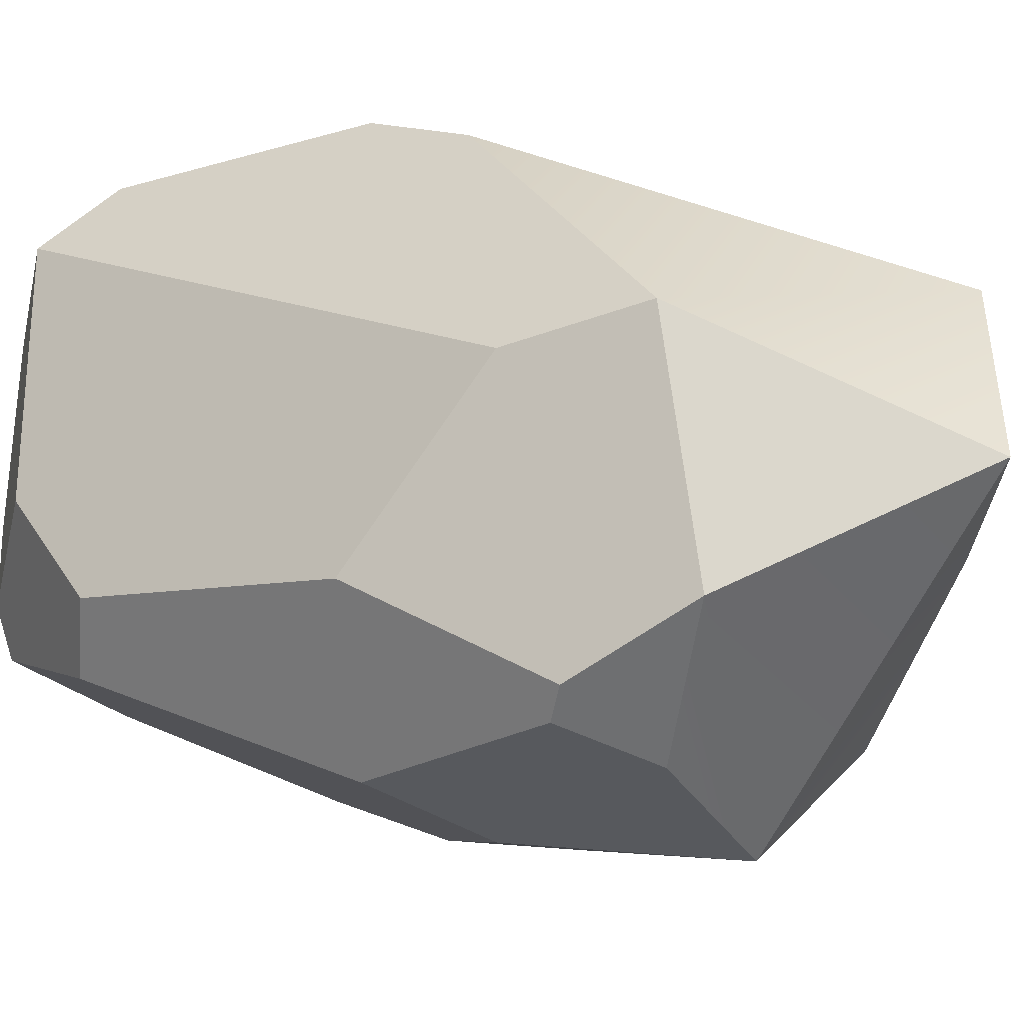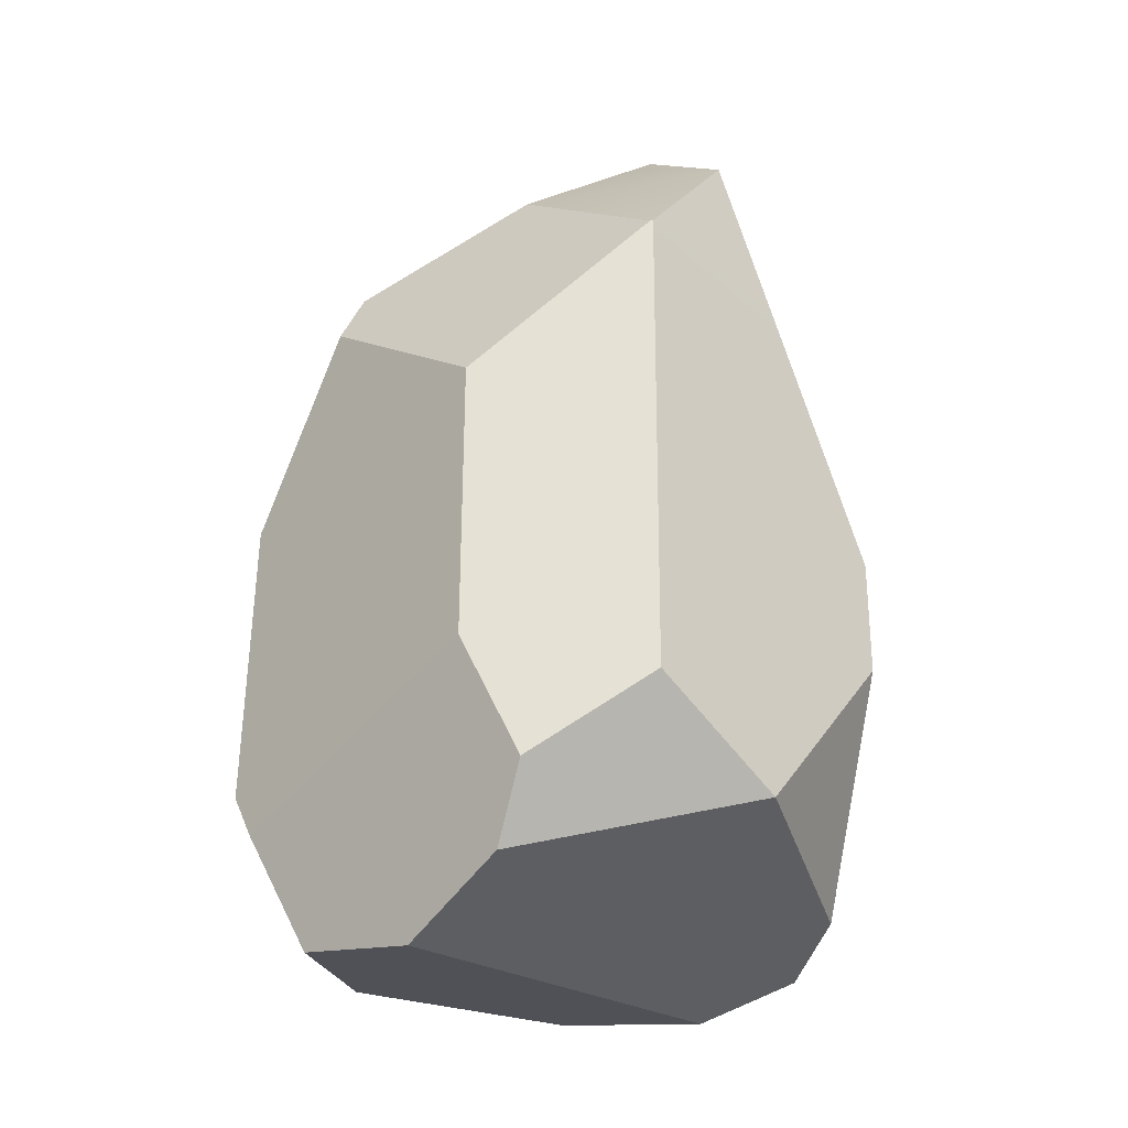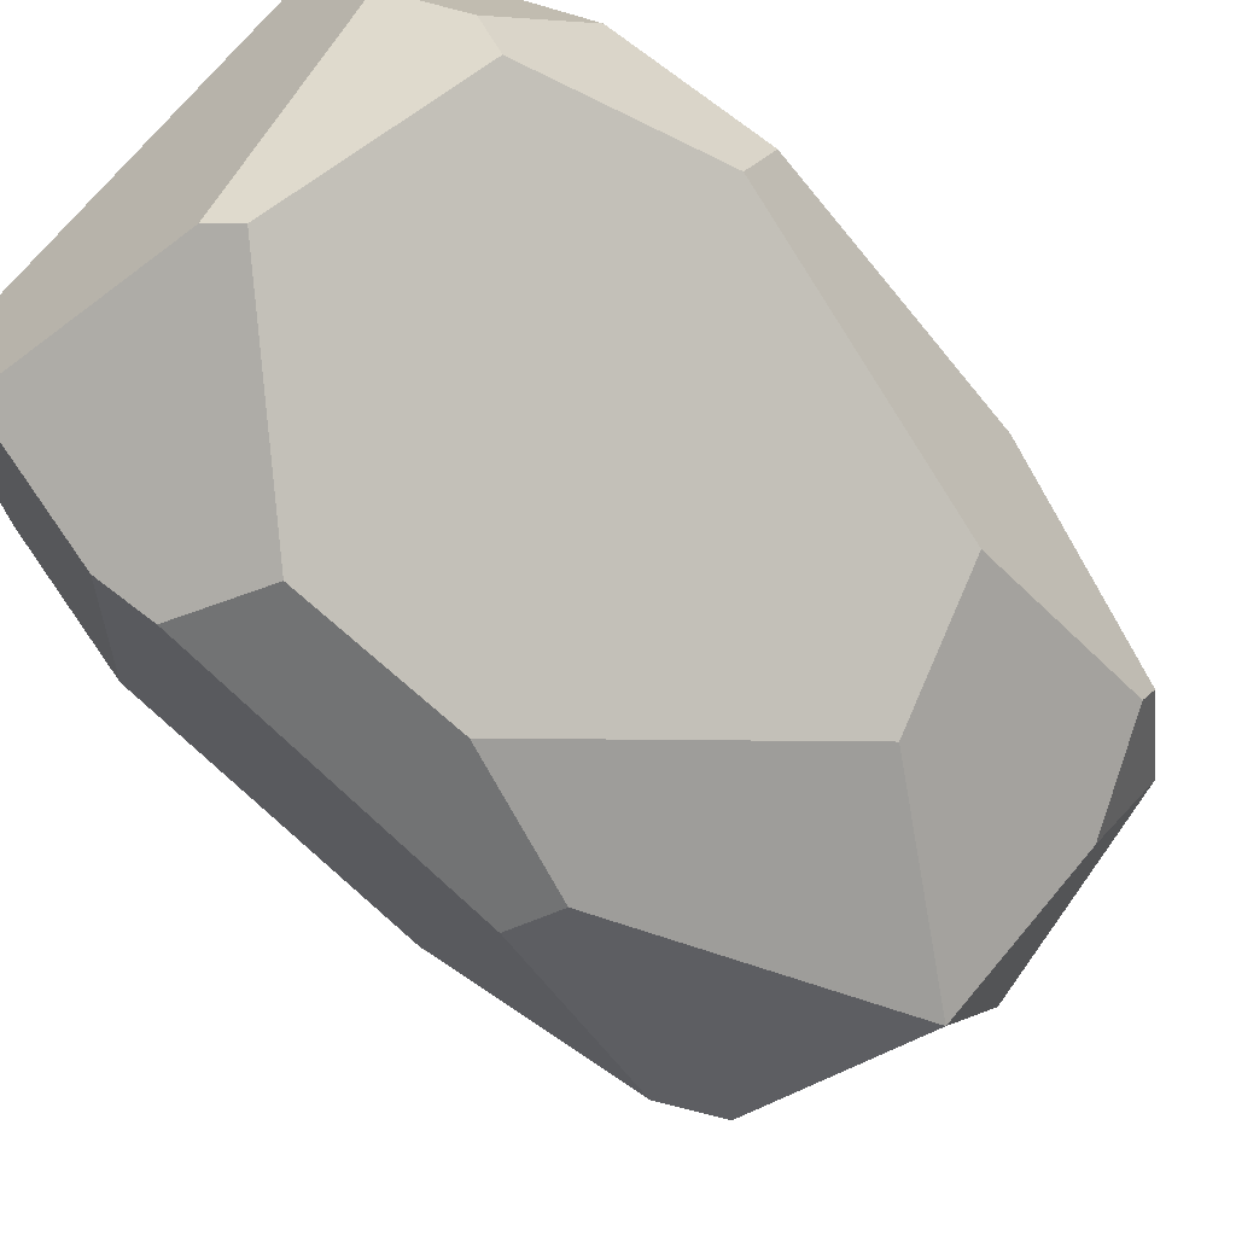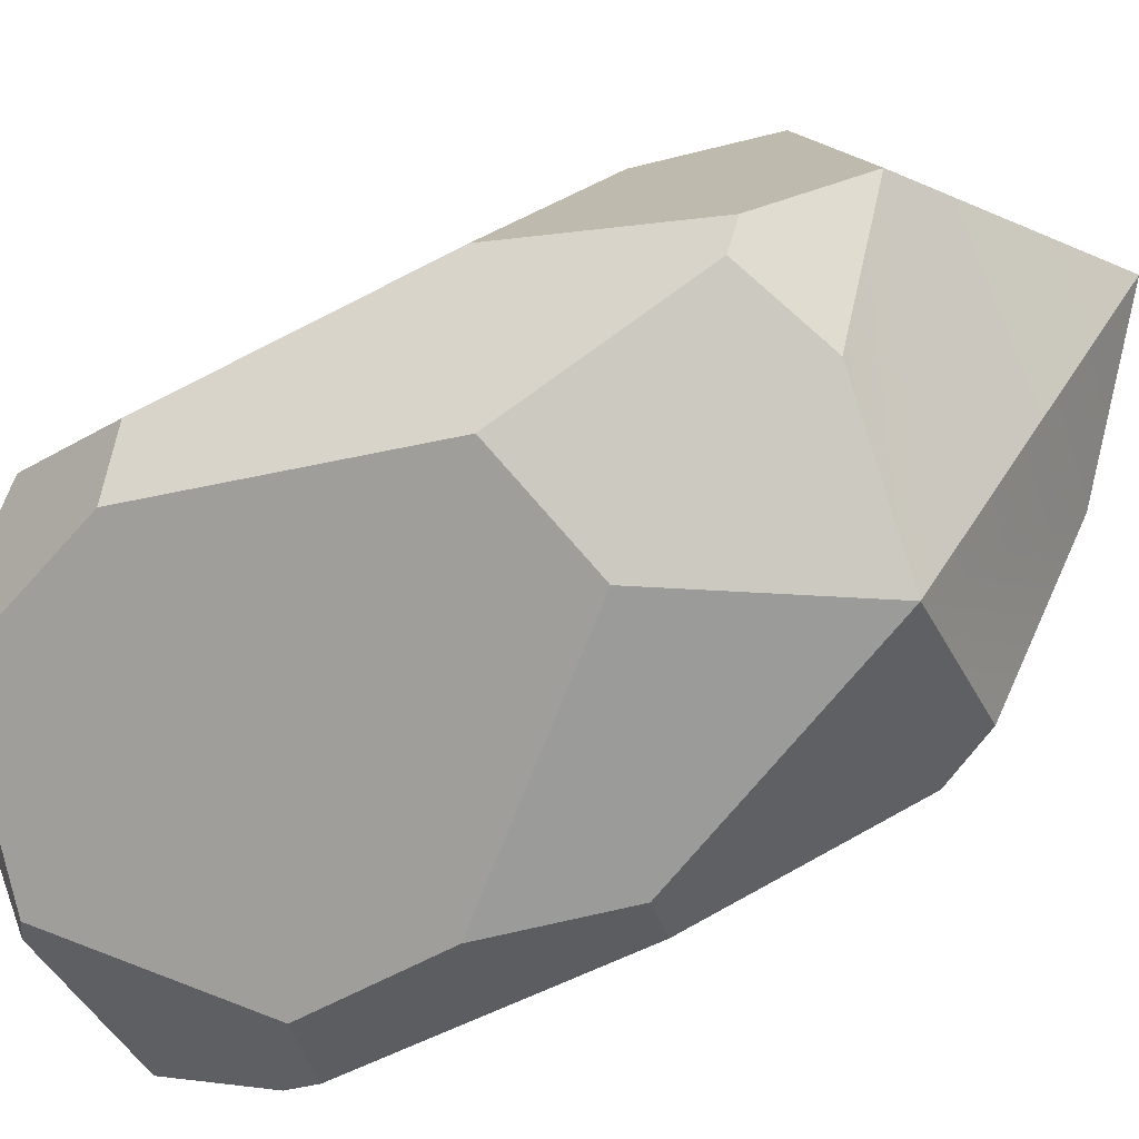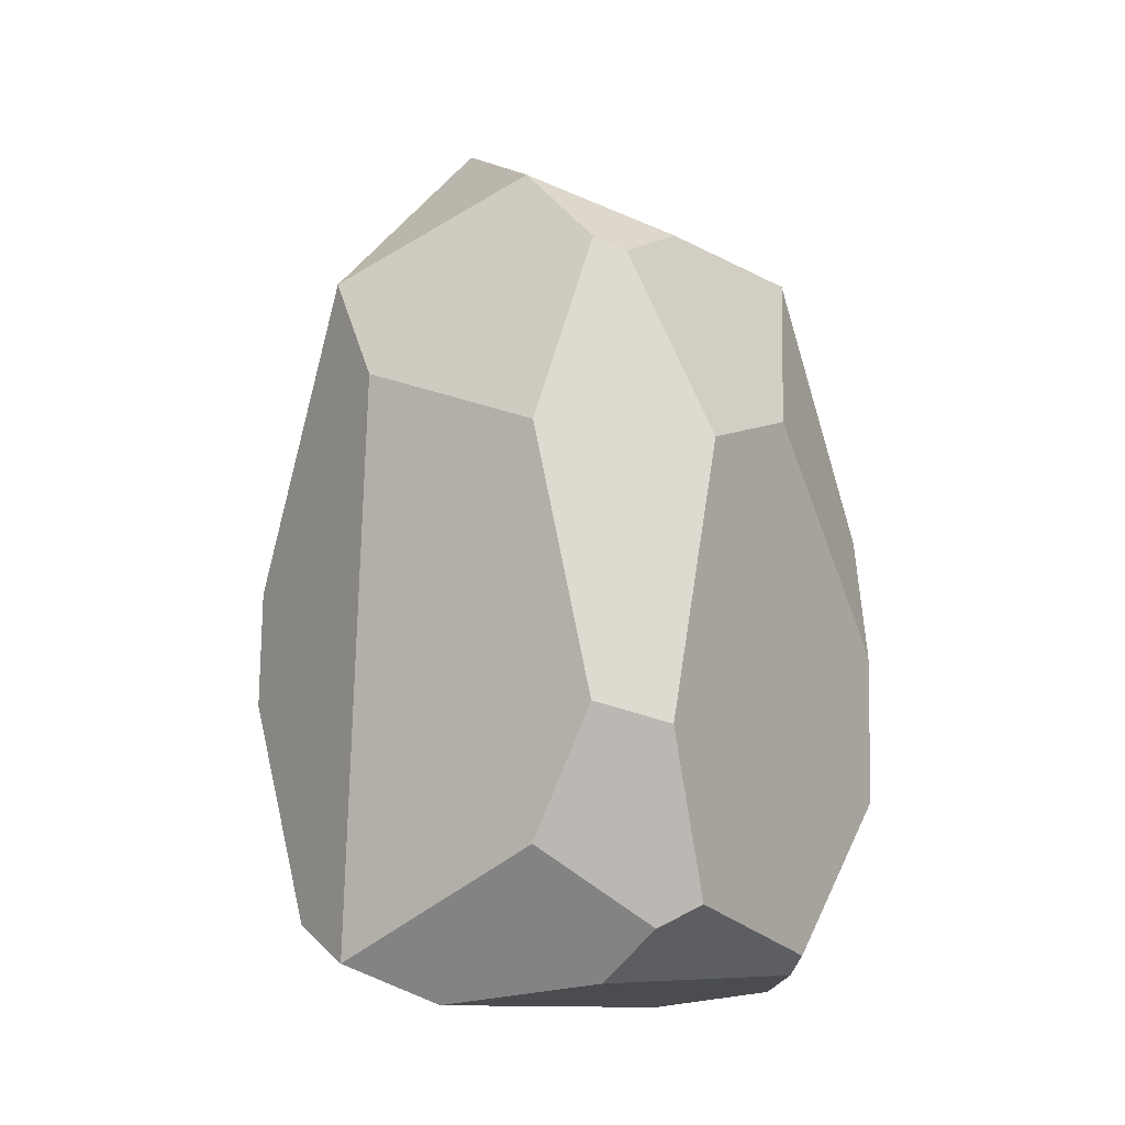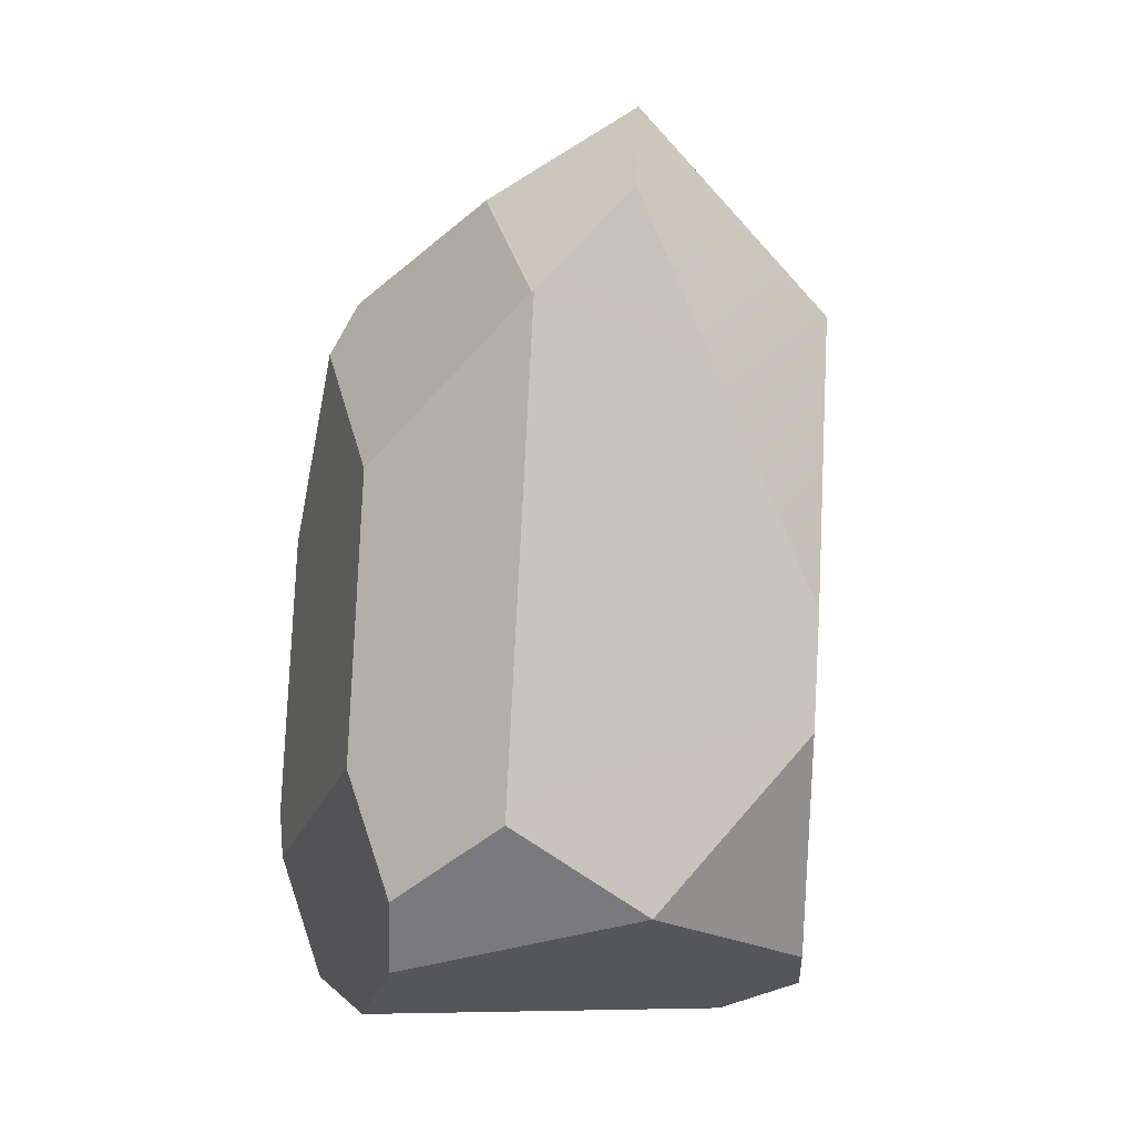
<metadata>
{"format":"obj","ext":"obj","renderer":"f3d","projection":"perspective","resolution":1024,"background":"white","views":[{"elev":11.8,"azim":128.5,"up":"+Z"},{"elev":-22.2,"azim":-73.5,"up":"+Y"},{"elev":-66.9,"azim":38.9,"up":"+Z"},{"elev":-50.6,"azim":115.8,"up":"+Z"},{"elev":-14.6,"azim":94.4,"up":"+Y"},{"elev":2.4,"azim":-47.1,"up":"+Y"}]}
</metadata>
<code>
o Rock.011
v 0.2954 0.5651 0.605
v -0.003761 0.9579 0.3839
v -0.2315 0.775 0.5784
v 0.03445 0.01743 0.7854
v -0.4971 -0.3424 0.512
v -0.2743 -0.5183 0.6561
v 0.01218 -0.2029 0.7925
v -0.3969 0.5841 0.4859
v 0.1399 -0.6462 0.6702
v 0.2289 -0.8002 0.3968
v 0.2551 -0.7271 0.5752
v -0.3971 -0.7637 0.03328
v -0.5063 -0.6394 0.2275
v 0.315 -0.7703 0.09911
v 0.4086 -0.6844 -0.000705
v 0.4849 -0.5452 0.208
v 0.4171 -0.6439 -0.08341
v 0.5403 -0.35 -0.03908
v 0.5689 -0.3123 0.1002
v 0.1039 -0.7053 -0.2581
v -0.09972 -0.3905 -0.4037
v -0.06116 -0.1106 -0.4068
v 0.282 0.2703 -0.2437
v 0.4855 0.1804 -0.1185
v -0.2099 0.1217 -0.3655
v -0.1174 0.1371 -0.3876
v -0.2606 -0.4306 -0.3655
v -0.296 -0.5137 -0.3177
v -0.557 -0.2679 0.1706
v -0.4985 0.2731 0.1554
v -0.2808 0.4975 -0.184
v -0.2058 0.7801 0.1777
v -0.2277 0.5992 -0.1573
v -0.3982 0.5829 0.4804
v 0.09437 0.6128 -0.2513
v 0.4099 0.7307 0.2296
v 0.3446 0.6256 -0.04614
v 0.5075 0.562 0.09811
v 0.4957 0.5366 0.03754
v 0.3829 0.3513 0.5255
v 0.5563 0.1984 0.2027
v 0.05517 -0.7365 -0.2364
v -0.3024 -0.7405 -0.1966
v -0.5601 -0.4963 0.2848
f 1 2 3
f 3 4 1
f 5 6 7
f 8 5 4
f 4 3 8
f 5 7 4
f 6 9 7
f 10 11 9
f 6 12 10
f 6 13 12
f 10 9 6
f 14 15 16
f 16 11 14
f 11 10 14
f 16 15 17
f 17 18 16
f 18 19 16
f 18 17 20
f 20 21 22
f 22 23 24
f 18 20 22
f 22 24 18
f 25 26 22
f 22 21 27
f 27 25 22
f 27 28 29
f 29 30 25
f 30 31 25
f 29 25 27
f 32 33 31
f 31 30 34
f 34 32 31
f 35 33 32
f 35 32 2
f 36 37 35
f 35 2 36
f 38 39 37
f 38 37 36
f 38 36 1
f 38 40 41
f 38 1 40
f 31 33 35
f 31 35 26
f 26 25 31
f 28 27 21
f 21 20 42
f 42 43 21
f 43 28 21
f 35 37 39
f 39 24 23
f 23 35 39
f 23 22 26
f 23 26 35
f 19 18 24
f 41 24 39
f 39 38 41
f 41 19 24
f 17 15 14
f 14 42 20
f 20 17 14
f 11 16 19
f 19 41 40
f 40 11 19
f 12 43 42
f 42 14 10
f 10 12 42
f 12 13 44
f 12 29 28
f 12 44 29
f 28 43 12
f 5 44 13
f 13 6 5
f 29 44 5
f 8 34 5
f 34 30 5
f 30 29 5
f 3 2 32
f 32 34 8
f 8 3 32
f 36 2 1
f 40 1 4
f 40 9 11
f 40 7 9
f 40 4 7

</code>
